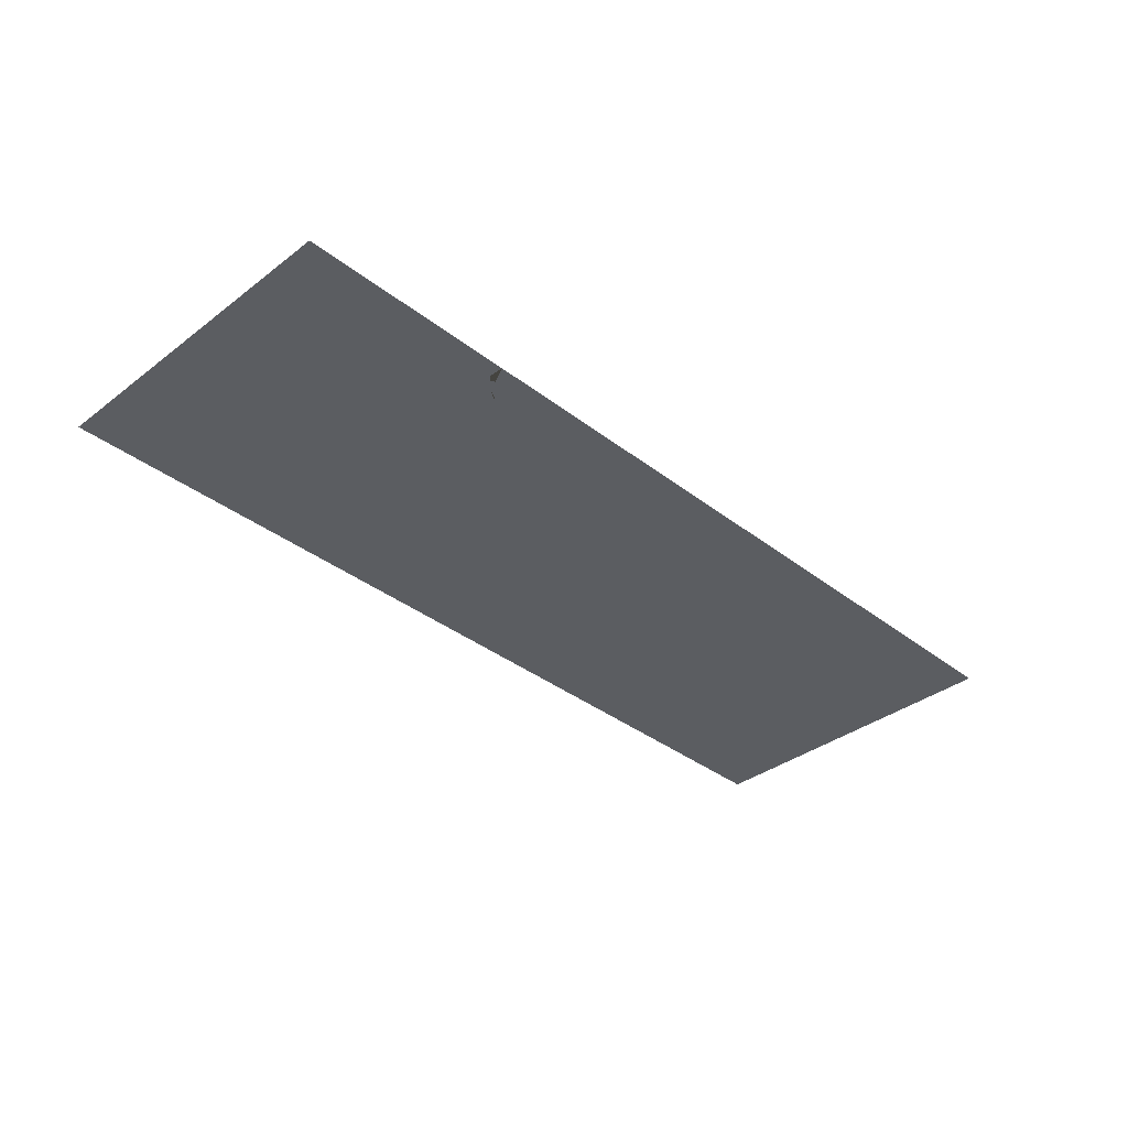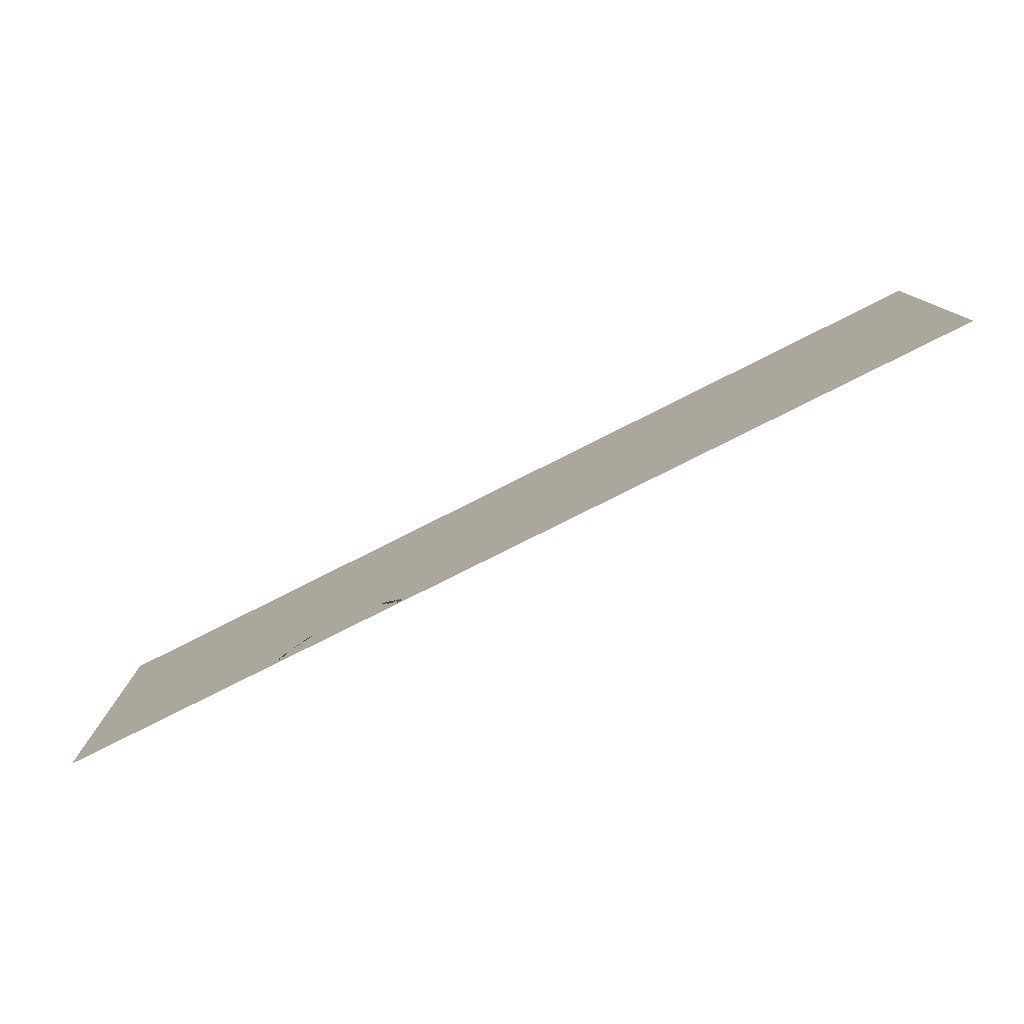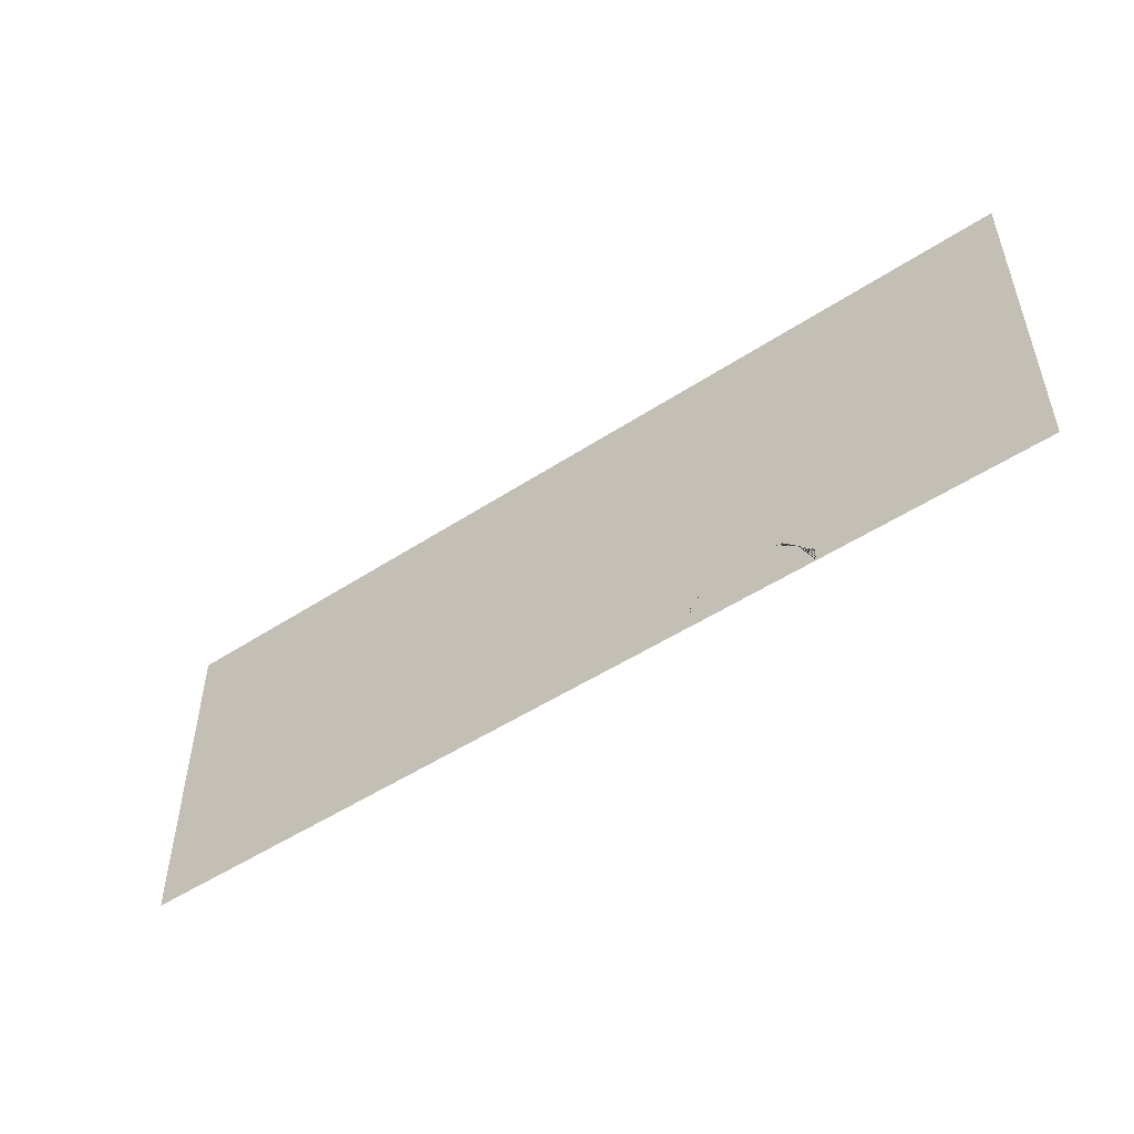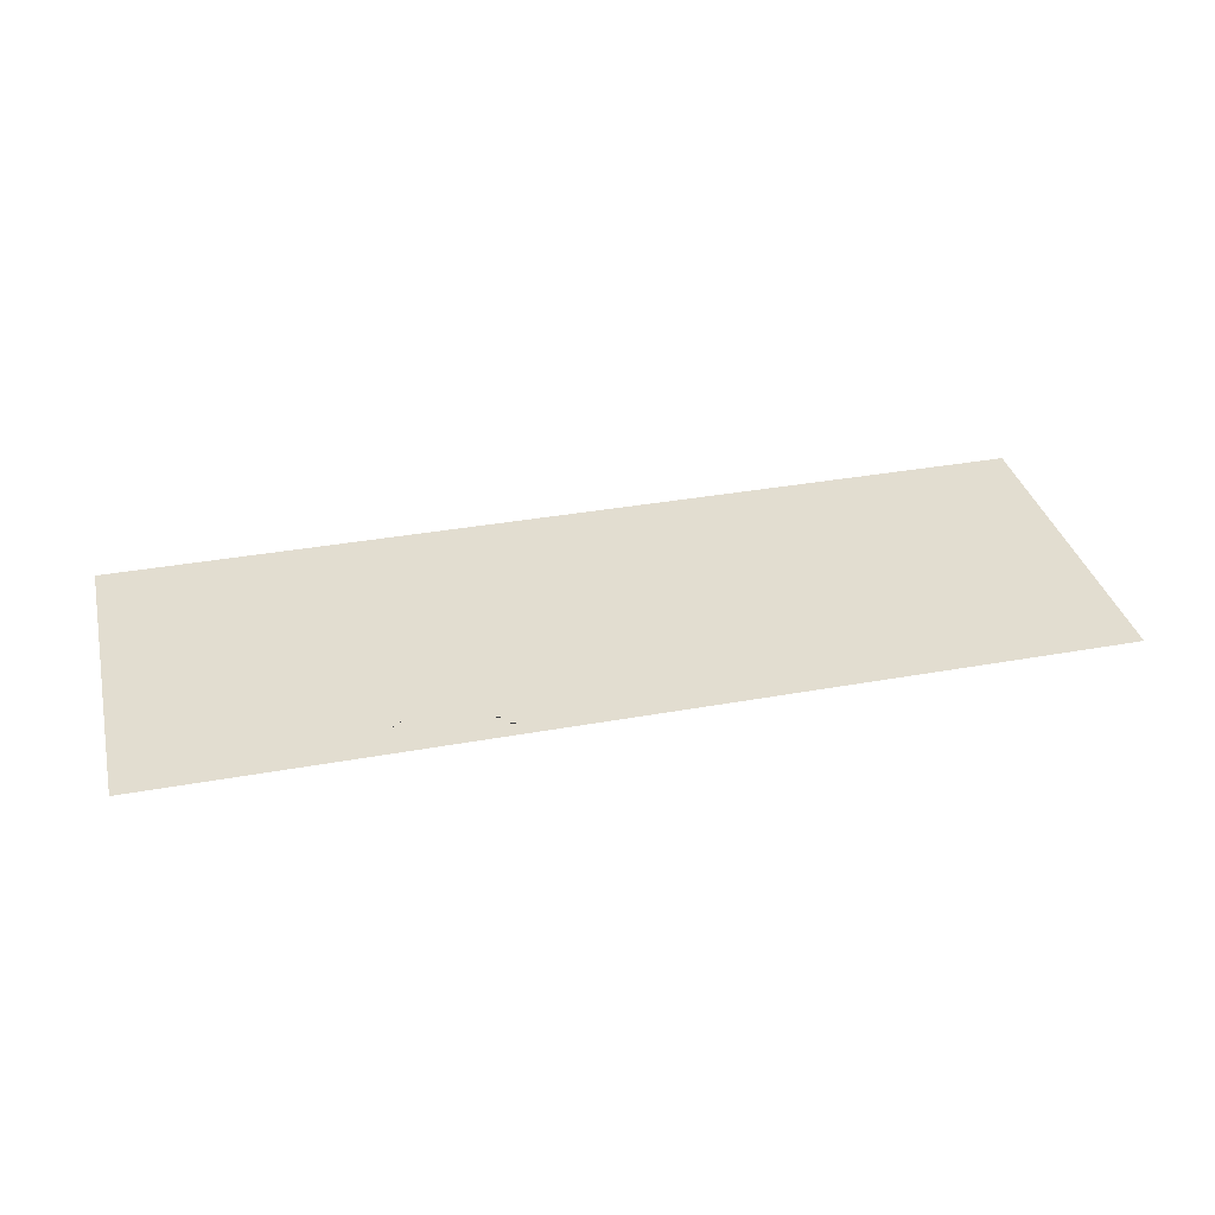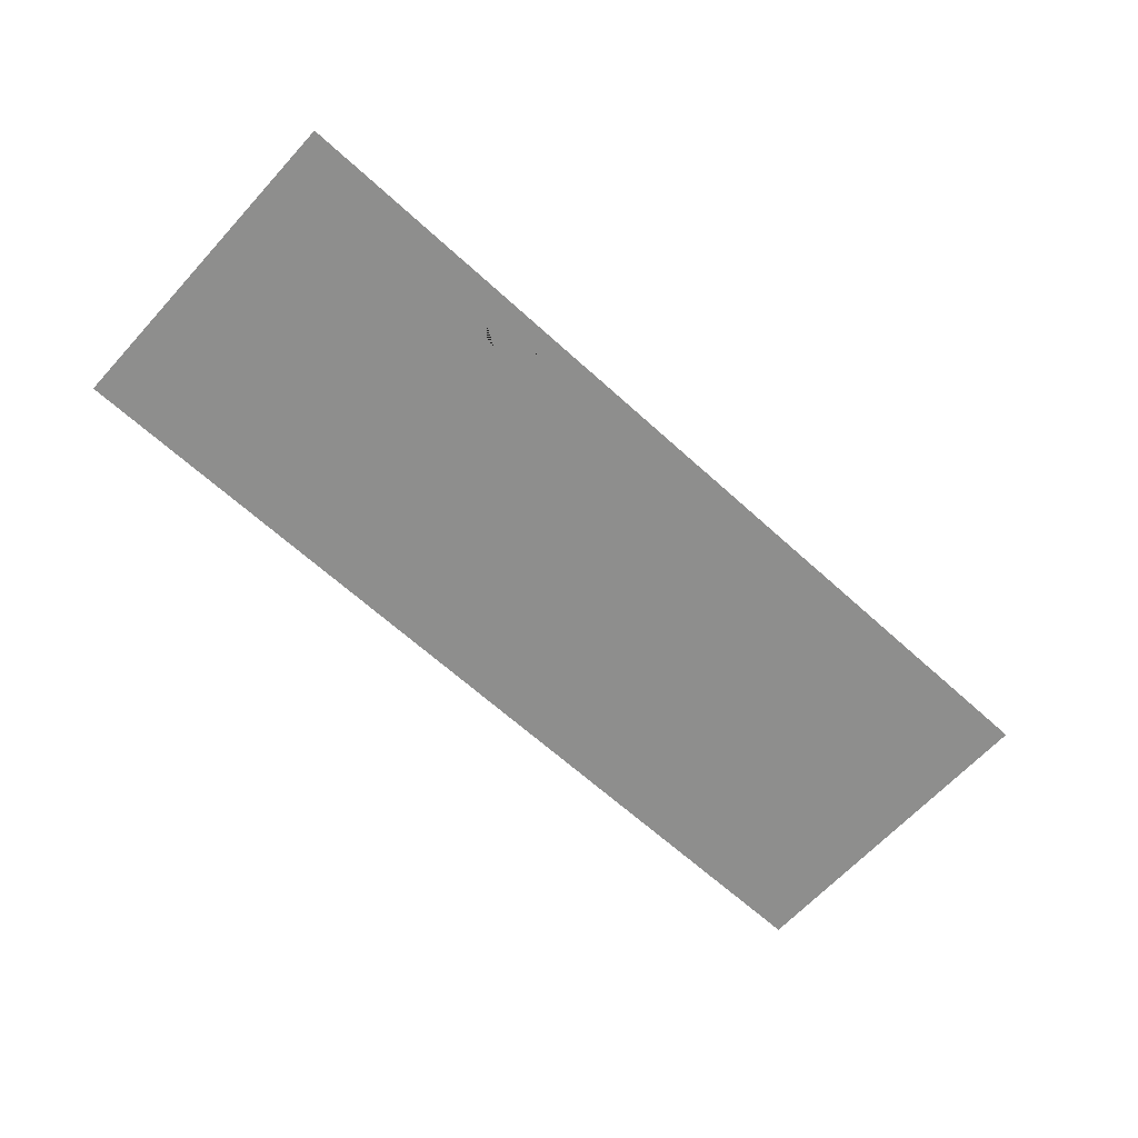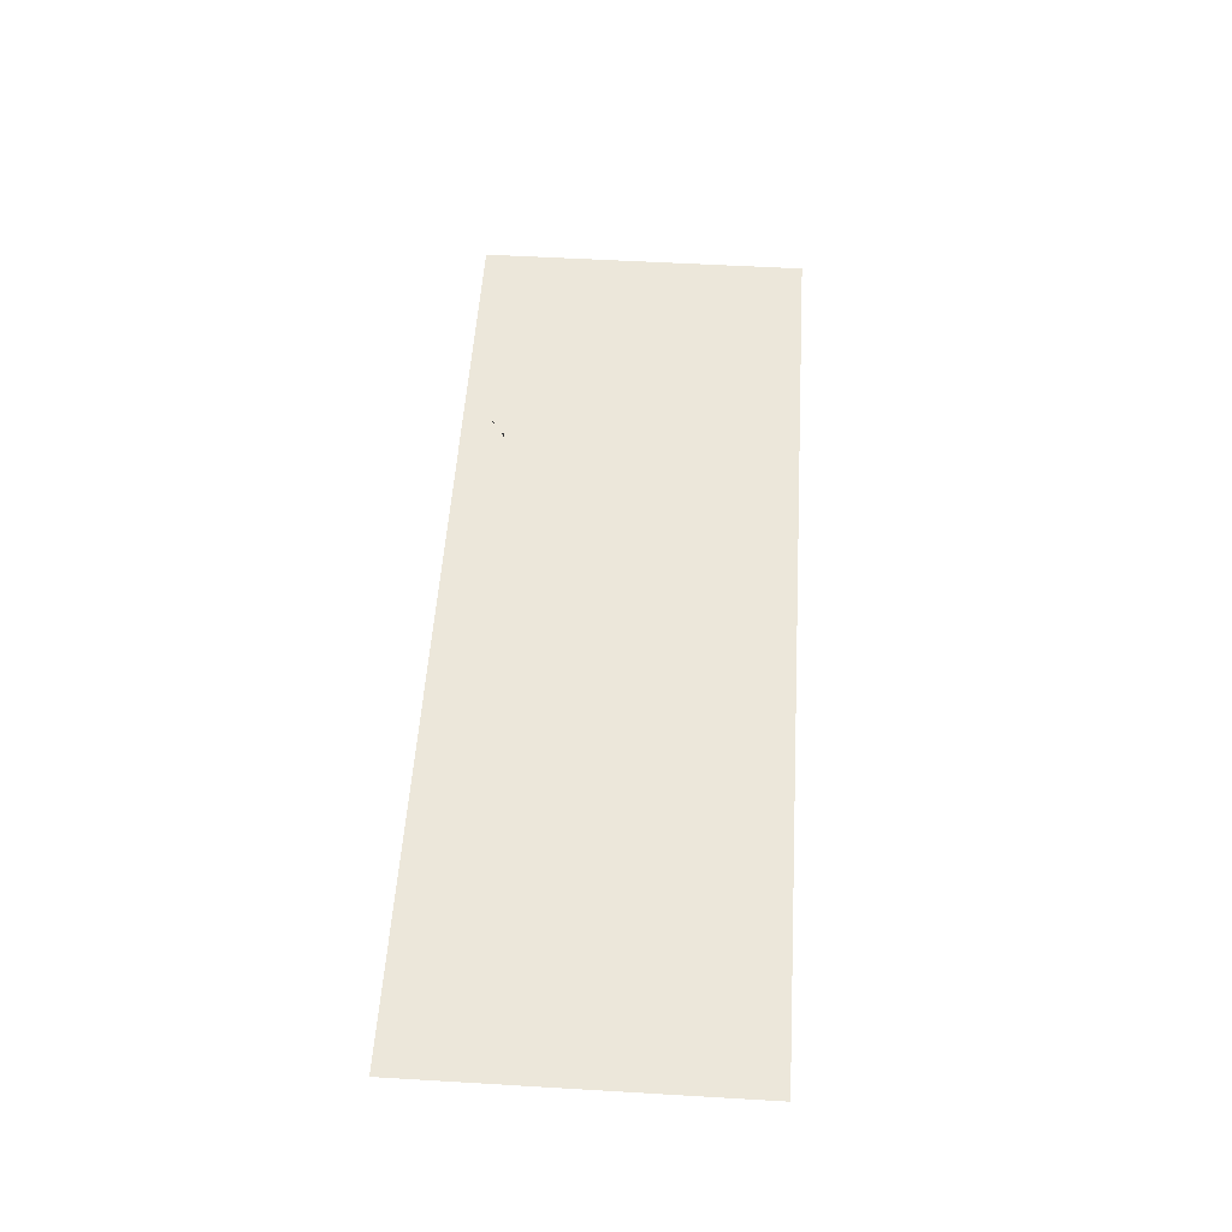
<metadata>
{"format":"obj","ext":"obj","renderer":"f3d","projection":"perspective","resolution":1024,"background":"white","views":[{"elev":-36.2,"azim":134.7,"up":"+Y"},{"elev":-78.7,"azim":-153.3,"up":"+Z"},{"elev":-50.7,"azim":35.6,"up":"+Z"},{"elev":35.1,"azim":166.4,"up":"+Y"},{"elev":-64.9,"azim":137.5,"up":"+Y"},{"elev":53.8,"azim":-86.4,"up":"+Y"}]}
</metadata>
<code>
o Map_Valley-1
v -6.4 -0 2.3
v 6.4 -0 2.3
v 1.2 -0 1.5
v 3.8 -0 1.5
v 1.2 0 -1.5
v 2.1 0 -1.5
v 2.9 0 -1.5
v 3.8 0 -1.5
v 2 0 -1.7
v 2.1 0 -1.7
v 2.9 0 -1.7
v 3 0 -1.7
v 1.9 0 -1.8
v 2 0 -1.8
v 3 0 -1.8
v 3.1 0 -1.8
v 1.8 0 -1.9
v 1.9 0 -1.9
v 3.1 0 -1.9
v 3.2 0 -1.9
v 1.7 0 -2
v 1.8 0 -2
v 3.2 0 -2
v 3.3 0 -2
v 1.6 0 -2.1
v 1.7 0 -2.1
v 3.3 0 -2.1
v 3.4 0 -2.1
v -6.4 0 -2.3
v 1.6 0 -2.3
v 3.4 0 -2.3
v 6.4 0 -2.3
f 2 32 8 4
f 3 4 5
f 4 8 7 6 5
f 5 29 1 3
f 6 7 10
f 10 7 11
f 20 19 16 15 12 11 7 8 32 31 28 27 24 23
f 13 9 14
f 11 12 14 9 10
f 14 12 15
f 17 13 18
f 18 16 19
f 21 17 22
f 14 15 16 18 13
f 22 20 23
f 25 21 26
f 18 19 20 22 17
f 26 24 27
f 22 23 24 26 21
f 30 28 31
f 2 4 3 1
f 9 13 17 21 25 30 29 5 6 10
f 27 28 30 25 26

</code>
